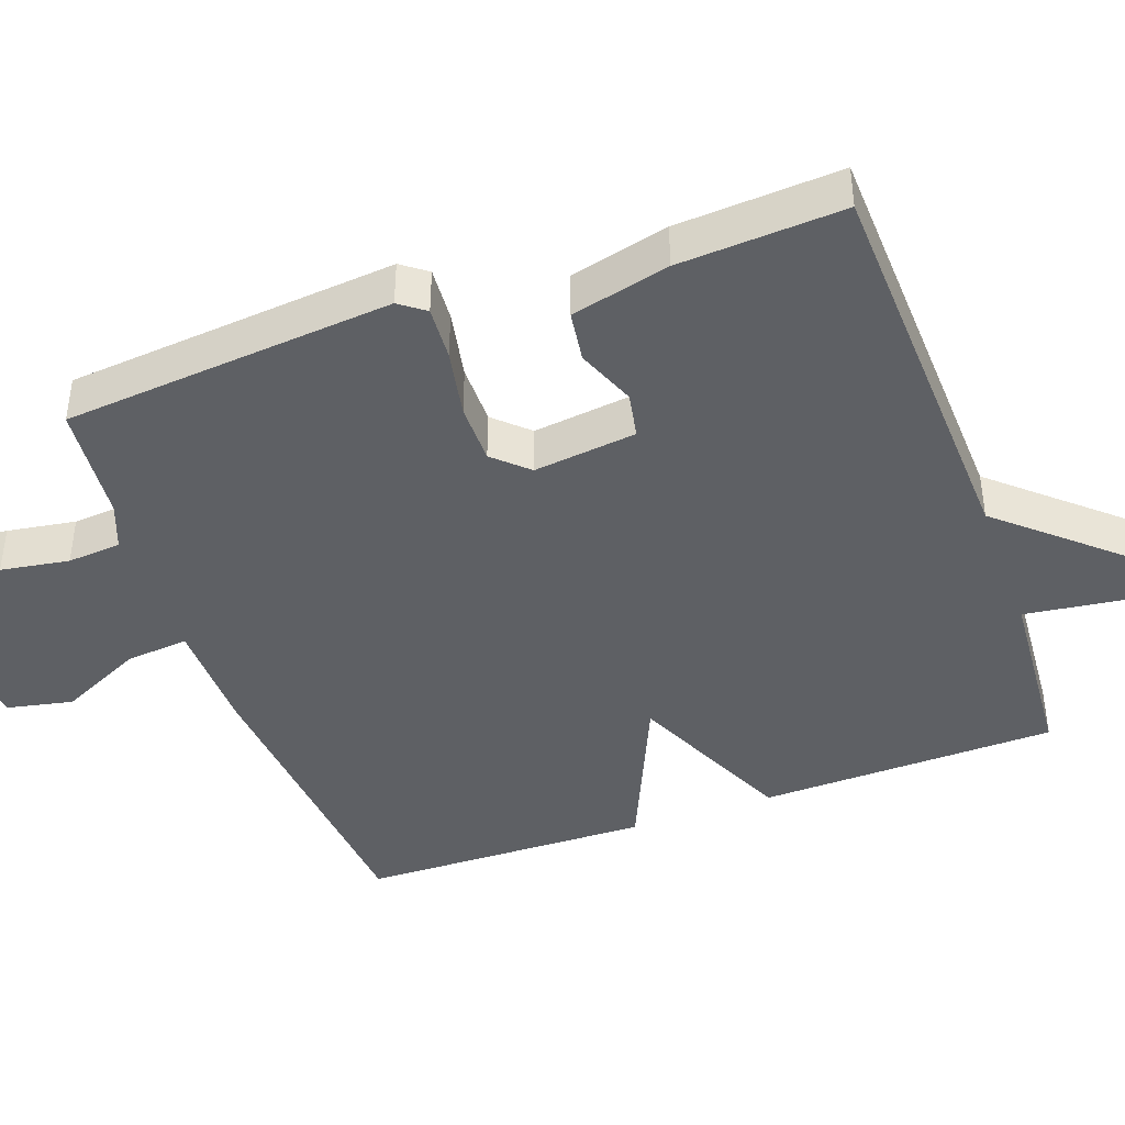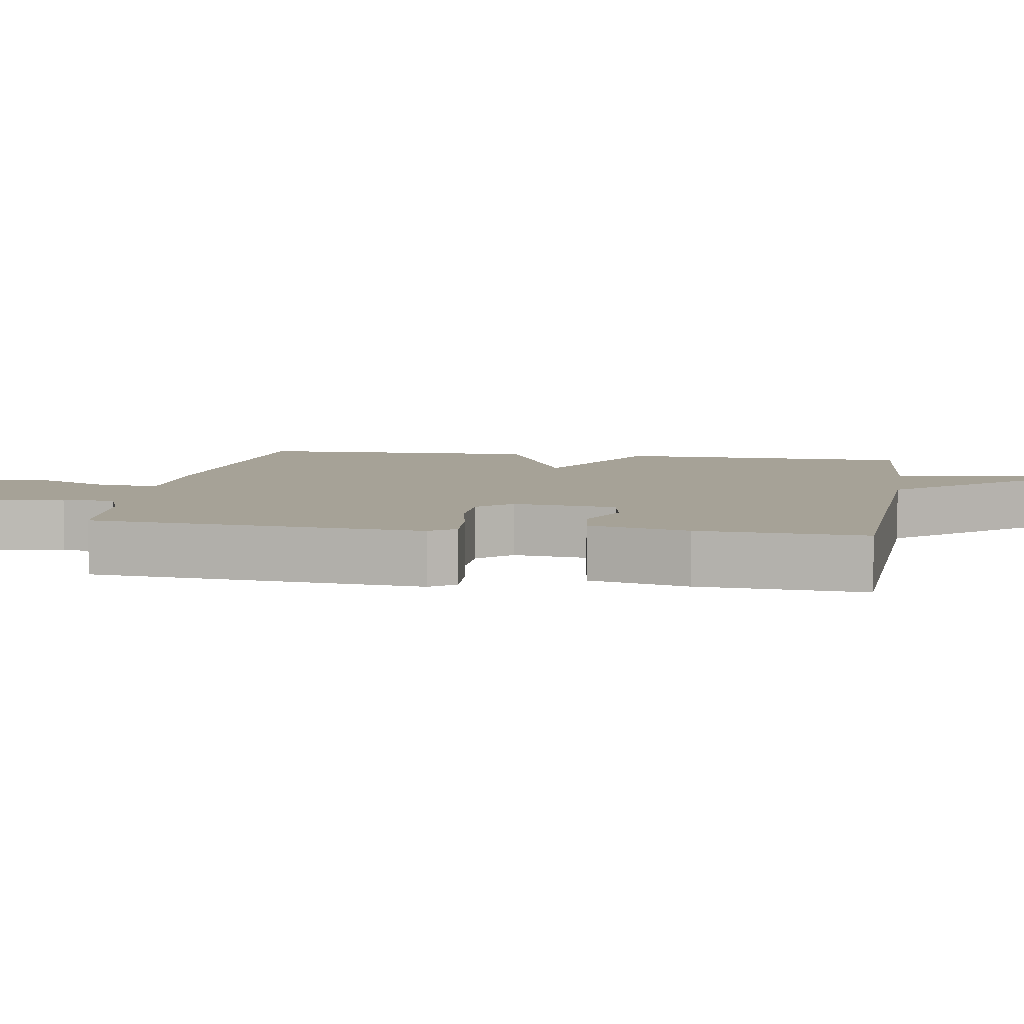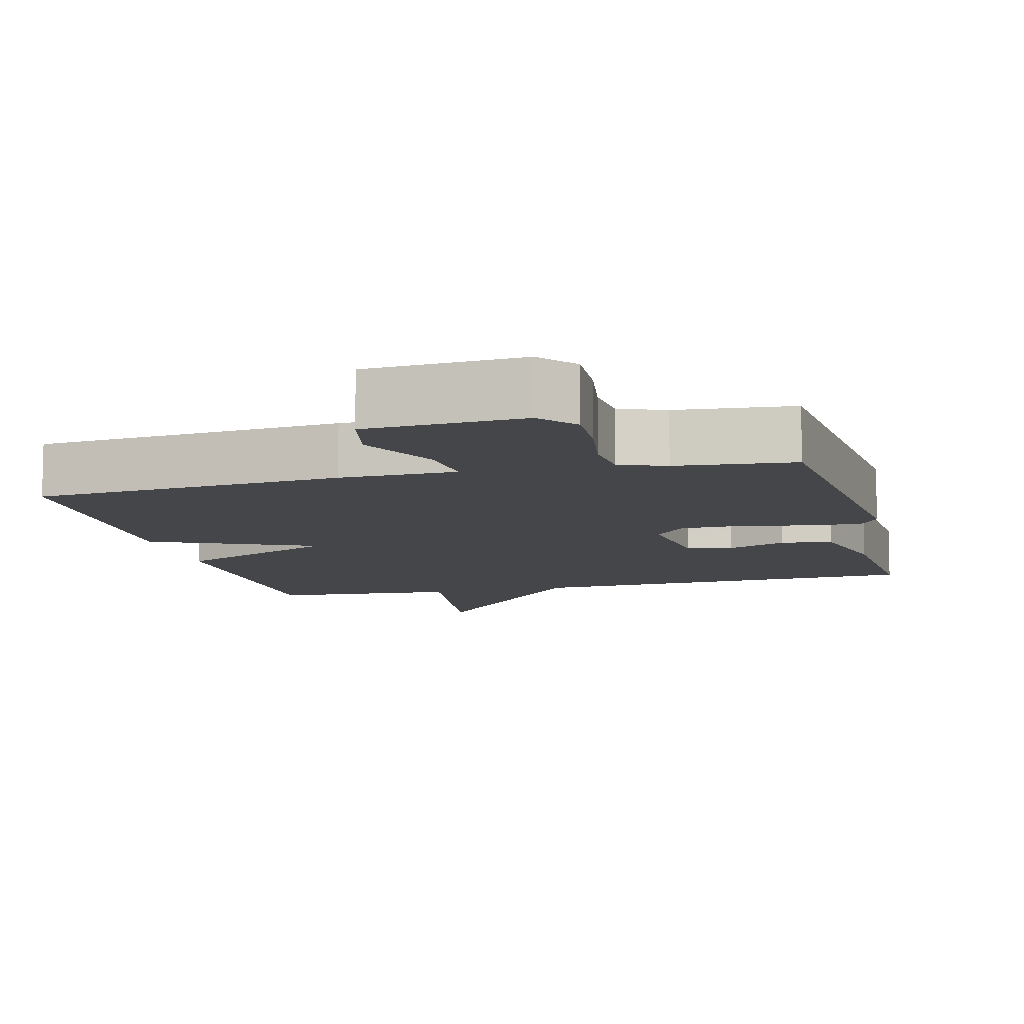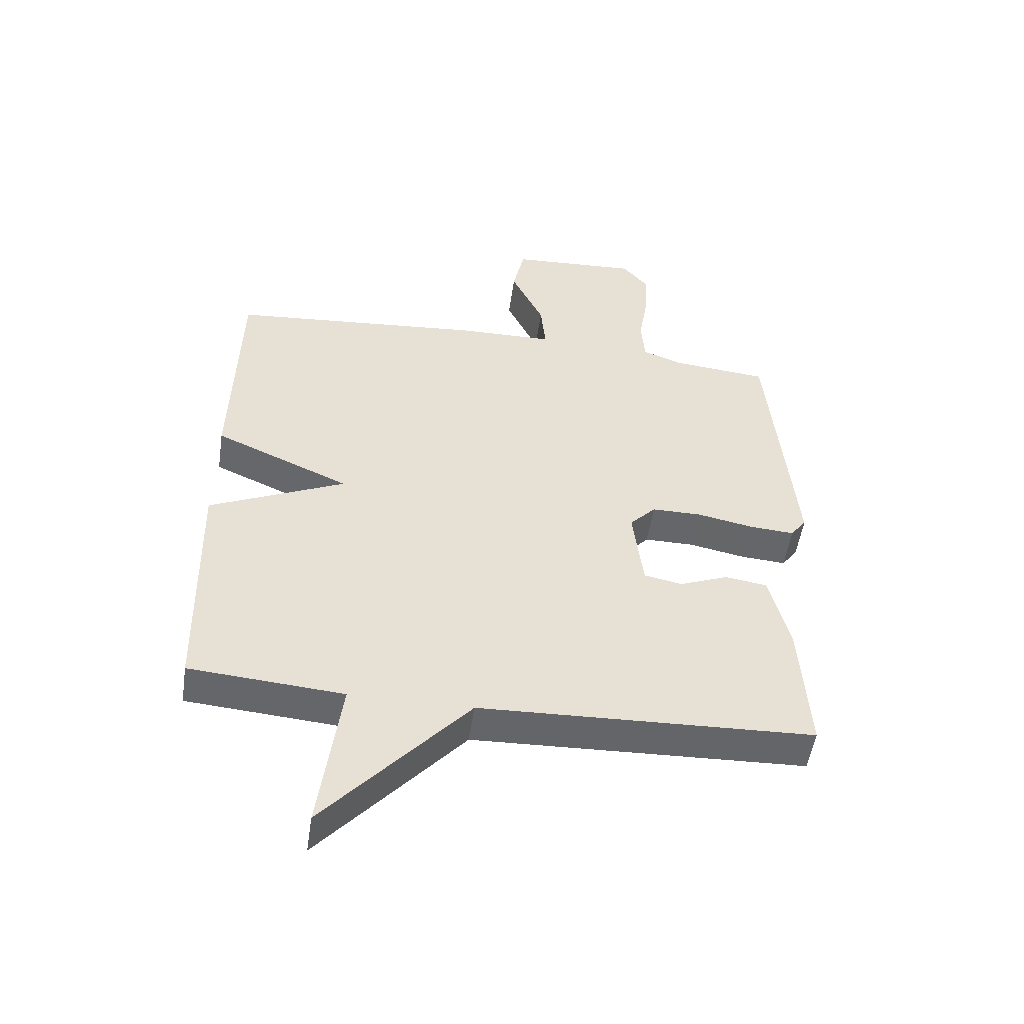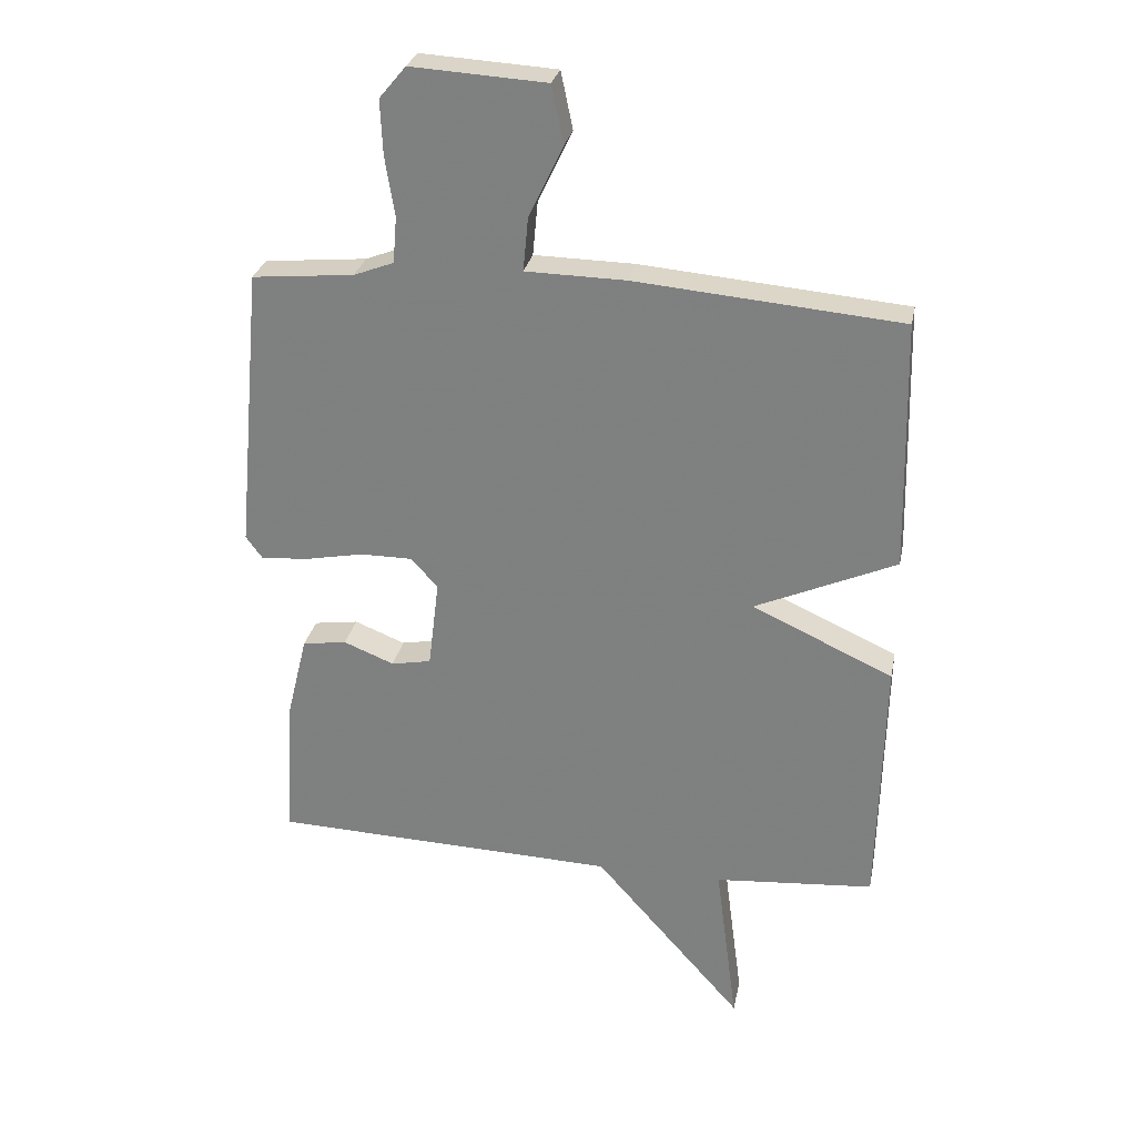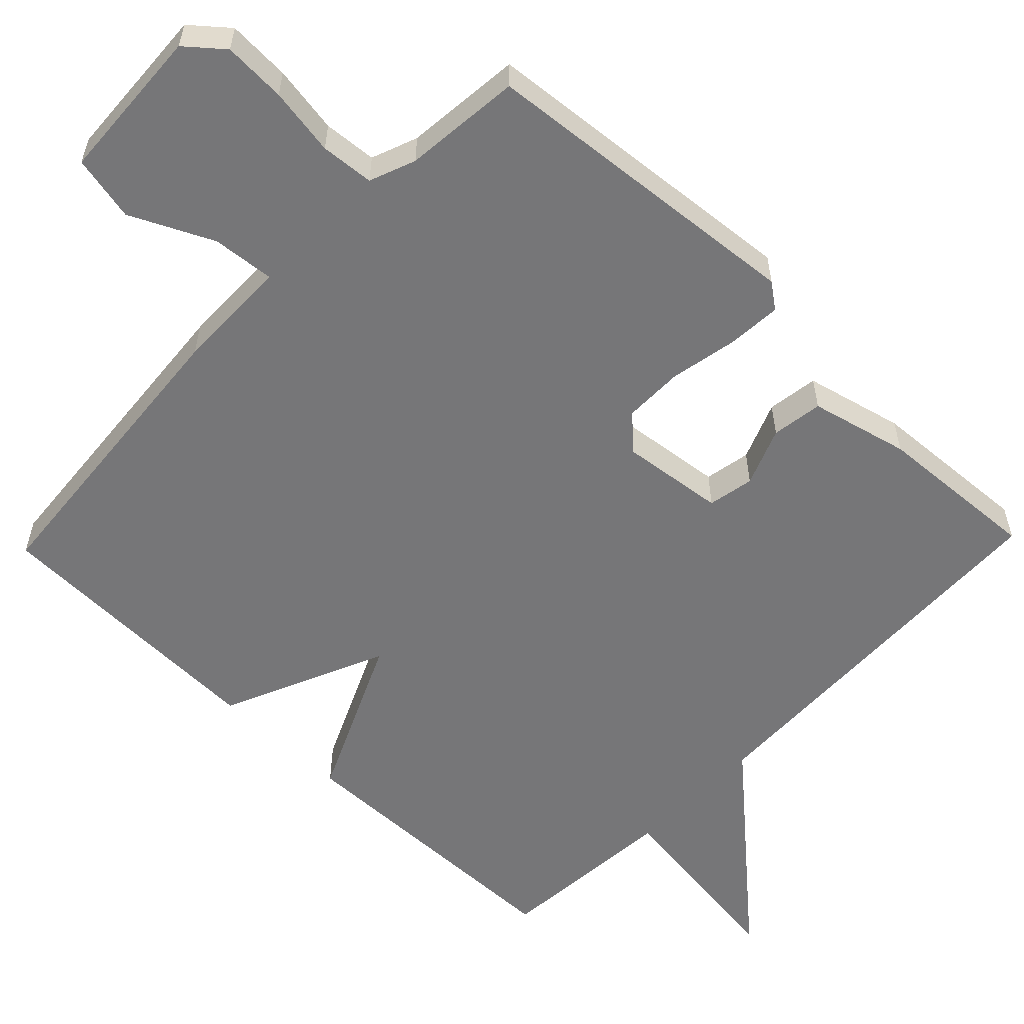
<metadata>
{"format":"obj","ext":"obj","renderer":"f3d","projection":"perspective","resolution":1024,"background":"white","views":[{"elev":-42.8,"azim":109.8,"up":"+Y"},{"elev":6.5,"azim":99.3,"up":"+Y"},{"elev":-9.5,"azim":14.2,"up":"+Y"},{"elev":-51.7,"azim":-8.3,"up":"+Z"},{"elev":28.1,"azim":-169.0,"up":"+Z"},{"elev":-56.9,"azim":46.0,"up":"+Y"}]}
</metadata>
<code>
v -0.5 0.07 -0.5
v -0.509 0.07 -0.094
v -0.286 0.07 0.008
v -0.509 0.07 0.106
v -0.5 0.07 0.5
v -0.081 0.07 0.537
v 0.077 0.07 0.54
v 0.069 0.07 0.625
v 0.015 0.07 0.738
v 0.034 0.07 0.828
v 0.247 0.07 0.841
v 0.289 0.07 0.791
v 0.285 0.07 0.705
v 0.27 0.07 0.612
v 0.276 0.07 0.539
v 0.339 0.07 0.515
v 0.5 0.07 0.5
v 0.541 0.07 0.049
v 0.515 0.07 0.014
v 0.441 0.07 0.019
v 0.348 0.07 0.037
v 0.266 0.07 0.037
v 0.223 0.07 -0.009
v 0.24 0.07 -0.15
v 0.303 0.07 -0.162
v 0.383 0.07 -0.13
v 0.453 0.07 -0.14
v 0.486 0.07 -0.275
v 0.5 0.07 -0.5
v -0.048 0.07 -0.52
v -0.283 0.07 -0.786
v -0.248 0.07 -0.52
v -0.5 0 -0.5
v -0.509 0 -0.094
v -0.286 0 0.008
v -0.509 0 0.106
v -0.5 0 0.5
v -0.081 0 0.537
v 0.077 0 0.54
v 0.069 0 0.625
v 0.015 0 0.738
v 0.034 0 0.828
v 0.247 0 0.841
v 0.289 0 0.791
v 0.285 0 0.705
v 0.27 0 0.612
v 0.276 0 0.539
v 0.339 0 0.515
v 0.5 0 0.5
v 0.541 0 0.049
v 0.515 0 0.014
v 0.441 0 0.019
v 0.348 0 0.037
v 0.266 0 0.037
v 0.223 0 -0.009
v 0.24 0 -0.15
v 0.303 0 -0.162
v 0.383 0 -0.13
v 0.453 0 -0.14
v 0.486 0 -0.275
v 0.5 0 -0.5
v -0.048 0 -0.52
v -0.283 0 -0.786
v -0.248 0 -0.52
f 30 31 32
f 30 32 1
f 29 30 1
f 28 29 1
f 27 28 1
f 26 27 1
f 25 26 1
f 24 25 1 2
f 23 24 2 3
f 5 6 7
f 4 5 7
f 3 4 7
f 23 3 7
f 22 23 7
f 21 22 7 8
f 19 20 21
f 18 19 21
f 17 18 21
f 16 17 21
f 15 16 21
f 15 21 8
f 9 10 11
f 8 9 11
f 15 8 11
f 14 15 11
f 11 12 13 14
f 64 63 62
f 33 64 62
f 33 62 61
f 33 61 60
f 33 60 59
f 33 59 58
f 33 58 57
f 34 33 57 56
f 35 34 56 55
f 39 38 37
f 39 37 36
f 39 36 35
f 39 35 55
f 39 55 54
f 40 39 54 53
f 53 52 51
f 53 51 50
f 53 50 49
f 53 49 48
f 53 48 47
f 40 53 47
f 43 42 41
f 43 41 40
f 43 40 47
f 43 47 46
f 46 45 44 43
f 1 33 34 2
f 2 34 35 3
f 3 35 36 4
f 4 36 37 5
f 5 37 38 6
f 6 38 39 7
f 7 39 40 8
f 8 40 41 9
f 9 41 42 10
f 10 42 43 11
f 11 43 44 12
f 12 44 45 13
f 13 45 46 14
f 14 46 47 15
f 15 47 48 16
f 16 48 49 17
f 17 49 50 18
f 18 50 51 19
f 19 51 52 20
f 20 52 53 21
f 21 53 54 22
f 22 54 55 23
f 23 55 56 24
f 24 56 57 25
f 25 57 58 26
f 26 58 59 27
f 27 59 60 28
f 28 60 61 29
f 29 61 62 30
f 30 62 63 31
f 31 63 64 32
f 32 64 33 1

</code>
